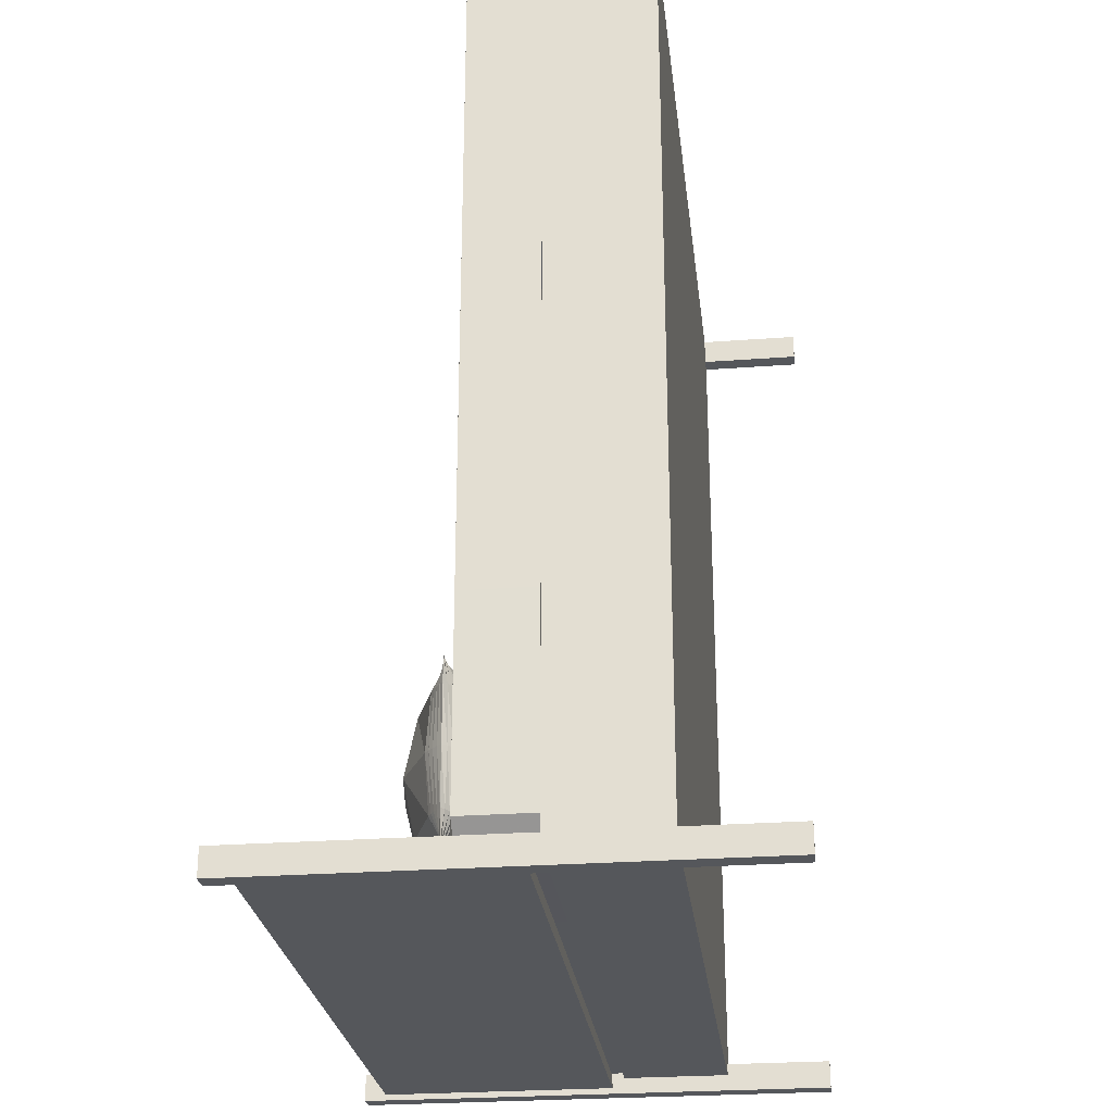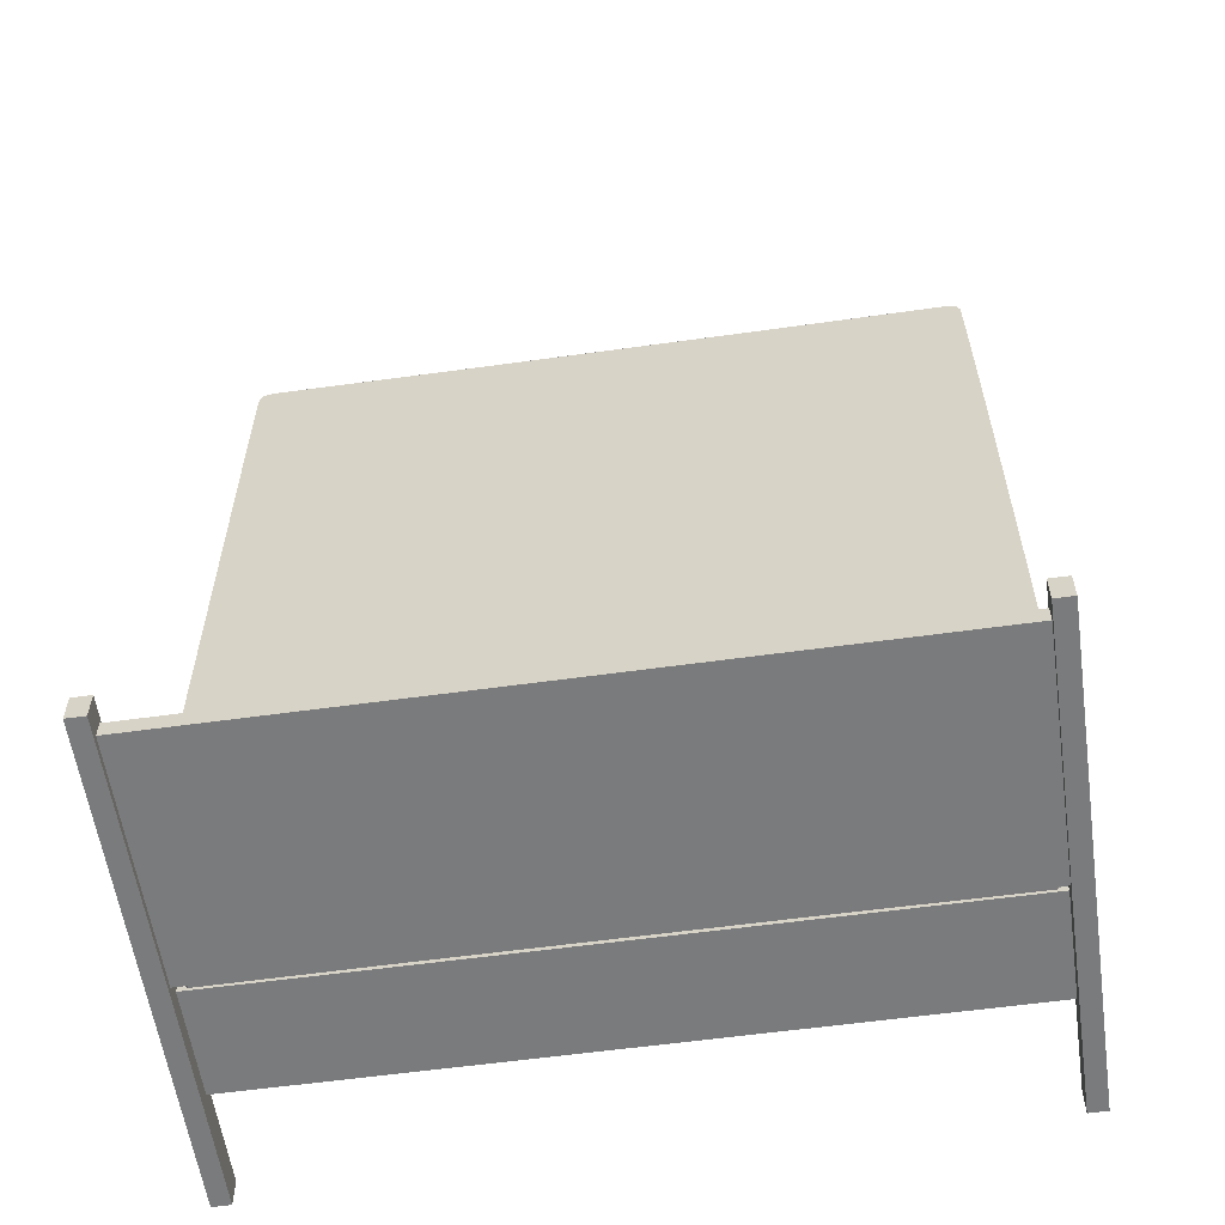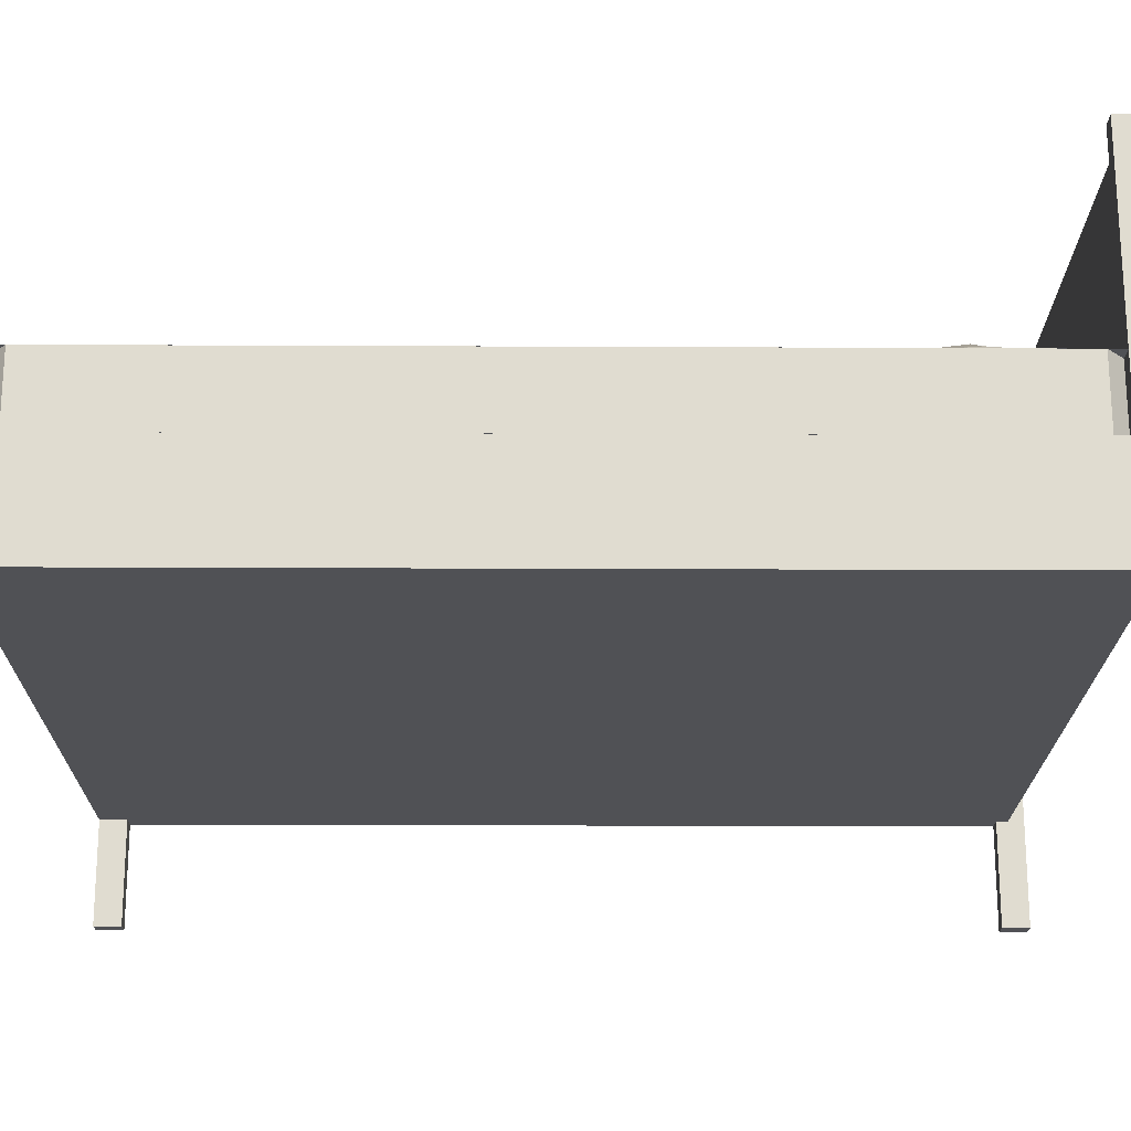
<metadata>
{"format":"obj","ext":"obj","renderer":"f3d","projection":"perspective","resolution":1024,"background":"white","views":[{"elev":-26.5,"azim":-83.3,"up":"+Z"},{"elev":-58.3,"azim":-171.8,"up":"+Z"},{"elev":-20.2,"azim":89.5,"up":"+Y"}]}
</metadata>
<code>
v 0.7979 0.1361 0.975
v 0.7979 0.2492 0.975
v 0.7979 0.1361 0.04192
v 0.7979 0.2492 0.04192
v 0.0266 0.2492 0.04192
v 0.0266 0.2492 0.975
v 0.0266 0.1361 0.04192
v 0.0266 0.1361 0.975
v 0.04559 0.025 0.975
v 0.04559 0.1361 0.975
v 0.04559 0.025 0.9462
v 0.04559 0.1361 0.9462
v 0.0266 0.1361 0.9462
v 0.0266 0.025 0.9462
v 0.0266 0.025 0.975
v 0.04559 0.025 0.05385
v 0.04559 0.5368 0.05385
v 0.04559 0.025 0.025
v 0.04559 0.5368 0.025
v 0.0266 0.5368 0.025
v 0.0266 0.5368 0.05385
v 0.0266 0.025 0.025
v 0.0266 0.025 0.05385
v 0.7979 0.025 0.975
v 0.7979 0.025 0.9462
v 0.7979 0.1361 0.9462
v 0.7789 0.1361 0.9462
v 0.7789 0.1361 0.975
v 0.7789 0.025 0.9462
v 0.7789 0.025 0.975
v 0.7979 0.025 0.05385
v 0.7979 0.5368 0.05385
v 0.7979 0.025 0.025
v 0.7979 0.5368 0.025
v 0.7789 0.5368 0.025
v 0.7789 0.5368 0.05385
v 0.7789 0.025 0.025
v 0.7789 0.025 0.05385
v 0.7874 0.2624 0.04862
v 0.7874 0.5138 0.04862
v 0.7874 0.2624 0.03132
v 0.7874 0.5138 0.03132
v 0.03648 0.5138 0.03132
v 0.03648 0.5138 0.04862
v 0.03648 0.2624 0.03132
v 0.03648 0.2624 0.04862
v 0.7977 0.3246 0.07079
v 0.7977 0.2492 0.07079
v 0.769 0.3246 0.04491
v 0.769 0.2492 0.04491
v 0.5836 0.3246 0.04589
v 0.5836 0.2492 0.04589
v 0.2404 0.3246 0.04589
v 0.2404 0.2492 0.04589
v 0.05504 0.3246 0.04491
v 0.05504 0.2492 0.04491
v 0.02632 0.3246 0.07079
v 0.02632 0.2492 0.07079
v 0.02521 0.3246 0.2781
v 0.02521 0.2492 0.2781
v 0.02521 0.3246 0.7416
v 0.02521 0.2492 0.7416
v 0.02632 0.3246 0.9489
v 0.02632 0.2492 0.9489
v 0.05504 0.3246 0.9748
v 0.05504 0.2492 0.9748
v 0.2404 0.3246 0.9738
v 0.2404 0.2492 0.9738
v 0.5836 0.3246 0.9738
v 0.5836 0.2492 0.9738
v 0.769 0.3246 0.9748
v 0.769 0.2492 0.9748
v 0.7977 0.3246 0.9489
v 0.7977 0.2492 0.9489
v 0.7979 0.3246 0.7906
v 0.7979 0.2492 0.7906
v 0.7979 0.3246 0.2291
v 0.7979 0.2492 0.2291
v 0.4425 0.3416 0.07133
v 0.4477 0.3416 0.07133
v 0.4425 0.3416 0.09792
v 0.4475 0.3382 0.09803
v 0.4528 0.3416 0.07133
v 0.4526 0.3349 0.09814
v 0.4425 0.3416 0.1564
v 0.4474 0.337 0.1566
v 0.4526 0.3326 0.1567
v 0.4581 0.3416 0.07133
v 0.458 0.3317 0.09824
v 0.4634 0.3416 0.07133
v 0.4634 0.3286 0.09833
v 0.4579 0.3283 0.1568
v 0.4634 0.3242 0.1569
v 0.4425 0.3416 0.2149
v 0.4475 0.3382 0.215
v 0.4526 0.3349 0.2151
v 0.4425 0.3416 0.2415
v 0.4477 0.3416 0.2415
v 0.4528 0.3416 0.2415
v 0.458 0.3317 0.2152
v 0.4634 0.3286 0.2153
v 0.4581 0.3416 0.2415
v 0.4634 0.3416 0.2415
v 0.5242 0.3416 0.07133
v 0.5247 0.3069 0.09901
v 0.5947 0.3416 0.07133
v 0.5947 0.2996 0.09924
v 0.5248 0.2953 0.1578
v 0.5947 0.2856 0.1581
v 0.6651 0.3416 0.07133
v 0.6647 0.3068 0.09902
v 0.7257 0.3416 0.07133
v 0.7257 0.3286 0.09833
v 0.6645 0.2952 0.1578
v 0.7257 0.3242 0.1569
v 0.5247 0.3069 0.2159
v 0.5947 0.2996 0.2161
v 0.5242 0.3416 0.2415
v 0.5947 0.3416 0.2415
v 0.6647 0.3068 0.2159
v 0.7257 0.3286 0.2153
v 0.6651 0.3416 0.2415
v 0.7257 0.3416 0.2415
v 0.731 0.3416 0.07133
v 0.7311 0.3317 0.09824
v 0.7361 0.3416 0.07133
v 0.7363 0.3349 0.09814
v 0.7311 0.3283 0.1568
v 0.7364 0.3326 0.1567
v 0.7412 0.3416 0.07133
v 0.7414 0.3382 0.09803
v 0.7464 0.3416 0.07133
v 0.7464 0.3416 0.09792
v 0.7415 0.3371 0.1566
v 0.7464 0.3416 0.1564
v 0.7311 0.3317 0.2152
v 0.7363 0.3349 0.2151
v 0.731 0.3416 0.2415
v 0.7361 0.3416 0.2415
v 0.7414 0.3382 0.215
v 0.7464 0.3416 0.2149
v 0.7412 0.3416 0.2415
v 0.7464 0.3416 0.2415
v 0.4475 0.3452 0.215
v 0.4526 0.3486 0.2151
v 0.4474 0.3464 0.1566
v 0.4526 0.351 0.1567
v 0.458 0.352 0.2152
v 0.4634 0.3551 0.2153
v 0.4579 0.3554 0.1568
v 0.4634 0.3596 0.1569
v 0.4475 0.3452 0.09803
v 0.4526 0.3486 0.09814
v 0.458 0.352 0.09824
v 0.4634 0.3551 0.09833
v 0.5247 0.3776 0.2159
v 0.5947 0.3851 0.2161
v 0.5248 0.3896 0.1578
v 0.5947 0.3996 0.1581
v 0.6647 0.3777 0.2159
v 0.7257 0.3551 0.2153
v 0.6645 0.3897 0.1578
v 0.7257 0.3596 0.1569
v 0.5247 0.3776 0.09901
v 0.5947 0.3851 0.09924
v 0.6647 0.3777 0.09902
v 0.7257 0.3551 0.09833
v 0.7311 0.352 0.2152
v 0.7363 0.3486 0.2151
v 0.7311 0.3554 0.1568
v 0.7364 0.351 0.1567
v 0.7414 0.3452 0.215
v 0.7415 0.3464 0.1566
v 0.7311 0.352 0.09824
v 0.7363 0.3486 0.09814
v 0.7414 0.3452 0.09803
v 0.07553 0.3416 0.07133
v 0.08074 0.3416 0.07133
v 0.07553 0.3416 0.09792
v 0.08056 0.3382 0.09803
v 0.08592 0.3416 0.07133
v 0.08571 0.3349 0.09814
v 0.07553 0.3416 0.1564
v 0.08049 0.337 0.1566
v 0.08565 0.3326 0.1567
v 0.09115 0.3416 0.07133
v 0.09103 0.3317 0.09824
v 0.09652 0.3416 0.07133
v 0.09652 0.3286 0.09833
v 0.09099 0.3283 0.1568
v 0.09652 0.3242 0.1569
v 0.07553 0.3416 0.2149
v 0.08056 0.3382 0.215
v 0.08571 0.3349 0.2151
v 0.07553 0.3416 0.2415
v 0.08074 0.3416 0.2415
v 0.08592 0.3416 0.2415
v 0.09103 0.3317 0.2152
v 0.09652 0.3286 0.2153
v 0.09115 0.3416 0.2415
v 0.09652 0.3416 0.2415
v 0.1573 0.3416 0.07133
v 0.1577 0.3069 0.09901
v 0.2278 0.3416 0.07133
v 0.2278 0.2996 0.09924
v 0.1579 0.2953 0.1578
v 0.2278 0.2856 0.1581
v 0.2982 0.3416 0.07133
v 0.2978 0.3068 0.09902
v 0.3587 0.3416 0.07133
v 0.3587 0.3286 0.09833
v 0.2976 0.2952 0.1578
v 0.3587 0.3242 0.1569
v 0.1577 0.3069 0.2159
v 0.2278 0.2996 0.2161
v 0.1573 0.3416 0.2415
v 0.2278 0.3416 0.2415
v 0.2978 0.3068 0.2159
v 0.3587 0.3286 0.2153
v 0.2982 0.3416 0.2415
v 0.3587 0.3416 0.2415
v 0.364 0.3416 0.07133
v 0.3642 0.3317 0.09824
v 0.3692 0.3416 0.07133
v 0.3694 0.3349 0.09814
v 0.3642 0.3283 0.1568
v 0.3695 0.3326 0.1567
v 0.3743 0.3416 0.07133
v 0.3745 0.3382 0.09803
v 0.3794 0.3416 0.07133
v 0.3794 0.3416 0.09792
v 0.3745 0.3371 0.1566
v 0.3794 0.3416 0.1564
v 0.3642 0.3317 0.2152
v 0.3694 0.3349 0.2151
v 0.364 0.3416 0.2415
v 0.3692 0.3416 0.2415
v 0.3745 0.3382 0.215
v 0.3794 0.3416 0.2149
v 0.3743 0.3416 0.2415
v 0.3794 0.3416 0.2415
v 0.08054 0.3452 0.215
v 0.0857 0.3486 0.2151
v 0.08048 0.3464 0.1566
v 0.08563 0.351 0.1567
v 0.09102 0.352 0.2152
v 0.09652 0.3551 0.2153
v 0.09098 0.3554 0.1568
v 0.09652 0.3596 0.1569
v 0.08054 0.3452 0.09803
v 0.0857 0.3486 0.09814
v 0.09102 0.352 0.09824
v 0.09652 0.3551 0.09833
v 0.1578 0.3776 0.2159
v 0.2278 0.3851 0.2161
v 0.1579 0.3896 0.1578
v 0.2278 0.3996 0.1581
v 0.2977 0.3777 0.2159
v 0.3587 0.3551 0.2153
v 0.2976 0.3897 0.1578
v 0.3587 0.3596 0.1569
v 0.1578 0.3776 0.09901
v 0.2278 0.3851 0.09924
v 0.2977 0.3777 0.09902
v 0.3587 0.3551 0.09833
v 0.3642 0.352 0.2152
v 0.3694 0.3486 0.2151
v 0.3642 0.3554 0.1568
v 0.3695 0.351 0.1567
v 0.3745 0.3452 0.215
v 0.3746 0.3464 0.1566
v 0.3642 0.352 0.09824
v 0.3694 0.3486 0.09814
v 0.3745 0.3452 0.09803
v 0.7979 0.3246 0.5098
v 0.4115 0.3246 0.5098
v 0.7979 0.3246 0.5879
v 0.7979 0.3246 0.6627
v 0.7979 0.3246 0.7314
v 0.7979 0.3246 0.8745
v 0.7978 0.3246 0.9206
v 0.7978 0.3246 0.9413
v 0.7972 0.3246 0.963
v 0.7948 0.3246 0.9708
v 0.7883 0.3246 0.9741
v 0.7759 0.3246 0.9748
v 0.7743 0.3246 0.9748
v 0.7726 0.3246 0.9748
v 0.7708 0.3246 0.9748
v 0.7421 0.3246 0.9745
v 0.7031 0.3246 0.9743
v 0.6508 0.3246 0.974
v 0.5443 0.3246 0.9737
v 0.5019 0.3246 0.9736
v 0.4574 0.3246 0.9736
v 0.412 0.3246 0.9736
v 0.4115 0.3246 0.9736
v 0.7979 0.3246 0.4318
v 0.7979 0.3246 0.3569
v 0.7979 0.3246 0.2883
v 0.7979 0.3246 0.1452
v 0.7978 0.3246 0.09908
v 0.7978 0.3246 0.07841
v 0.7972 0.3246 0.05669
v 0.7948 0.3246 0.0489
v 0.7883 0.3246 0.04557
v 0.7759 0.3246 0.04487
v 0.7743 0.3246 0.04487
v 0.7726 0.3246 0.04488
v 0.7708 0.3246 0.04489
v 0.7421 0.3246 0.04513
v 0.7031 0.3246 0.0454
v 0.6508 0.3246 0.04566
v 0.5443 0.3246 0.04596
v 0.5019 0.3246 0.04602
v 0.4574 0.3246 0.04606
v 0.412 0.3246 0.04607
v 0.4115 0.3246 0.04607
v 0.3666 0.3246 0.9736
v 0.025 0.3246 0.5098
v 0.3222 0.3246 0.9736
v 0.2798 0.3246 0.9737
v 0.1732 0.3246 0.974
v 0.1209 0.3246 0.9743
v 0.08194 0.3246 0.9745
v 0.0532 0.3246 0.9748
v 0.05145 0.3246 0.9748
v 0.04977 0.3246 0.9748
v 0.04816 0.3246 0.9748
v 0.03569 0.3246 0.9741
v 0.02925 0.3246 0.9708
v 0.02681 0.3246 0.963
v 0.02607 0.3246 0.9236
v 0.02577 0.3246 0.8838
v 0.02546 0.3246 0.8247
v 0.02512 0.3246 0.6899
v 0.02505 0.3246 0.6329
v 0.02501 0.3246 0.5723
v 0.3666 0.3246 0.04606
v 0.3222 0.3246 0.04602
v 0.2798 0.3246 0.04596
v 0.1732 0.3246 0.04566
v 0.1209 0.3246 0.0454
v 0.08194 0.3246 0.04513
v 0.0532 0.3246 0.04489
v 0.05145 0.3246 0.04488
v 0.04977 0.3246 0.04487
v 0.04816 0.3246 0.04487
v 0.03569 0.3246 0.04557
v 0.02925 0.3246 0.0489
v 0.02681 0.3246 0.05669
v 0.02607 0.3246 0.09608
v 0.02577 0.3246 0.1359
v 0.02546 0.3246 0.195
v 0.02512 0.3246 0.3297
v 0.02505 0.3246 0.3868
v 0.02501 0.3246 0.4474
f 1 2 3
f 3 2 4
f 5 6 7
f 7 6 8
f 7 3 5
f 5 3 4
f 2 1 6
f 6 1 8
f 6 5 2
f 2 5 4
f 9 10 11
f 11 10 12
f 13 8 14
f 14 8 15
f 14 11 13
f 13 11 12
f 10 9 8
f 8 9 15
f 16 17 18
f 18 17 19
f 20 21 22
f 22 21 23
f 22 18 20
f 20 18 19
f 17 16 21
f 21 16 23
f 21 20 17
f 17 20 19
f 24 1 25
f 25 1 26
f 27 28 29
f 29 28 30
f 29 25 27
f 27 25 26
f 1 24 28
f 28 24 30
f 31 32 33
f 33 32 34
f 35 36 37
f 37 36 38
f 37 33 35
f 35 33 34
f 32 31 36
f 36 31 38
f 36 35 32
f 32 35 34
f 39 40 41
f 41 40 42
f 43 44 45
f 45 44 46
f 45 41 43
f 43 41 42
f 40 39 44
f 44 39 46
f 44 43 40
f 40 43 42
f 41 45 39
f 39 45 46
f 47 48 49
f 49 48 50
f 49 50 51
f 51 50 52
f 51 52 53
f 53 52 54
f 53 54 55
f 55 54 56
f 55 56 57
f 57 56 58
f 57 58 59
f 59 58 60
f 59 60 61
f 61 60 62
f 61 62 63
f 63 62 64
f 63 64 65
f 65 64 66
f 65 66 67
f 67 66 68
f 67 68 69
f 69 68 70
f 69 70 71
f 71 70 72
f 71 72 73
f 73 72 74
f 73 74 75
f 75 74 76
f 75 76 77
f 77 76 78
f 77 78 47
f 47 78 48
f 79 80 81
f 81 80 82
f 80 83 82
f 82 83 84
f 81 82 85
f 85 82 86
f 82 84 86
f 86 84 87
f 83 88 84
f 84 88 89
f 88 90 89
f 89 90 91
f 84 89 87
f 87 89 92
f 89 91 92
f 92 91 93
f 85 86 94
f 94 86 95
f 86 87 95
f 95 87 96
f 94 95 97
f 97 95 98
f 95 96 98
f 98 96 99
f 87 92 96
f 96 92 100
f 92 93 100
f 100 93 101
f 96 100 99
f 99 100 102
f 100 101 102
f 102 101 103
f 90 104 91
f 91 104 105
f 104 106 105
f 105 106 107
f 91 105 93
f 93 105 108
f 105 107 108
f 108 107 109
f 106 110 107
f 107 110 111
f 110 112 111
f 111 112 113
f 107 111 109
f 109 111 114
f 111 113 114
f 114 113 115
f 93 108 101
f 101 108 116
f 108 109 116
f 116 109 117
f 101 116 103
f 103 116 118
f 116 117 118
f 118 117 119
f 109 114 117
f 117 114 120
f 114 115 120
f 120 115 121
f 117 120 119
f 119 120 122
f 120 121 122
f 122 121 123
f 112 124 113
f 113 124 125
f 124 126 125
f 125 126 127
f 113 125 115
f 115 125 128
f 125 127 128
f 128 127 129
f 126 130 127
f 127 130 131
f 130 132 131
f 131 132 133
f 127 131 129
f 129 131 134
f 131 133 134
f 134 133 135
f 115 128 121
f 121 128 136
f 128 129 136
f 136 129 137
f 121 136 123
f 123 136 138
f 136 137 138
f 138 137 139
f 129 134 137
f 137 134 140
f 134 135 140
f 140 135 141
f 137 140 139
f 139 140 142
f 140 141 142
f 142 141 143
f 97 98 94
f 94 98 144
f 98 99 144
f 144 99 145
f 94 144 85
f 85 144 146
f 144 145 146
f 146 145 147
f 99 102 145
f 145 102 148
f 102 103 148
f 148 103 149
f 145 148 147
f 147 148 150
f 148 149 150
f 150 149 151
f 85 146 81
f 81 146 152
f 146 147 152
f 152 147 153
f 81 152 79
f 79 152 80
f 152 153 80
f 80 153 83
f 147 150 153
f 153 150 154
f 150 151 154
f 154 151 155
f 153 154 83
f 83 154 88
f 154 155 88
f 88 155 90
f 103 118 149
f 149 118 156
f 118 119 156
f 156 119 157
f 149 156 151
f 151 156 158
f 156 157 158
f 158 157 159
f 119 122 157
f 157 122 160
f 122 123 160
f 160 123 161
f 157 160 159
f 159 160 162
f 160 161 162
f 162 161 163
f 151 158 155
f 155 158 164
f 158 159 164
f 164 159 165
f 155 164 90
f 90 164 104
f 164 165 104
f 104 165 106
f 159 162 165
f 165 162 166
f 162 163 166
f 166 163 167
f 165 166 106
f 106 166 110
f 166 167 110
f 110 167 112
f 123 138 161
f 161 138 168
f 138 139 168
f 168 139 169
f 161 168 163
f 163 168 170
f 168 169 170
f 170 169 171
f 139 142 169
f 169 142 172
f 142 143 172
f 172 143 141
f 169 172 171
f 171 172 173
f 172 141 173
f 173 141 135
f 163 170 167
f 167 170 174
f 170 171 174
f 174 171 175
f 167 174 112
f 112 174 124
f 174 175 124
f 124 175 126
f 171 173 175
f 175 173 176
f 173 135 176
f 176 135 133
f 175 176 126
f 126 176 130
f 176 133 130
f 130 133 132
f 177 178 179
f 179 178 180
f 178 181 180
f 180 181 182
f 179 180 183
f 183 180 184
f 180 182 184
f 184 182 185
f 181 186 182
f 182 186 187
f 186 188 187
f 187 188 189
f 182 187 185
f 185 187 190
f 187 189 190
f 190 189 191
f 183 184 192
f 192 184 193
f 184 185 193
f 193 185 194
f 192 193 195
f 195 193 196
f 193 194 196
f 196 194 197
f 185 190 194
f 194 190 198
f 190 191 198
f 198 191 199
f 194 198 197
f 197 198 200
f 198 199 200
f 200 199 201
f 188 202 189
f 189 202 203
f 202 204 203
f 203 204 205
f 189 203 191
f 191 203 206
f 203 205 206
f 206 205 207
f 204 208 205
f 205 208 209
f 208 210 209
f 209 210 211
f 205 209 207
f 207 209 212
f 209 211 212
f 212 211 213
f 191 206 199
f 199 206 214
f 206 207 214
f 214 207 215
f 199 214 201
f 201 214 216
f 214 215 216
f 216 215 217
f 207 212 215
f 215 212 218
f 212 213 218
f 218 213 219
f 215 218 217
f 217 218 220
f 218 219 220
f 220 219 221
f 210 222 211
f 211 222 223
f 222 224 223
f 223 224 225
f 211 223 213
f 213 223 226
f 223 225 226
f 226 225 227
f 224 228 225
f 225 228 229
f 228 230 229
f 229 230 231
f 225 229 227
f 227 229 232
f 229 231 232
f 232 231 233
f 213 226 219
f 219 226 234
f 226 227 234
f 234 227 235
f 219 234 221
f 221 234 236
f 234 235 236
f 236 235 237
f 227 232 235
f 235 232 238
f 232 233 238
f 238 233 239
f 235 238 237
f 237 238 240
f 238 239 240
f 240 239 241
f 195 196 192
f 192 196 242
f 196 197 242
f 242 197 243
f 192 242 183
f 183 242 244
f 242 243 244
f 244 243 245
f 197 200 243
f 243 200 246
f 200 201 246
f 246 201 247
f 243 246 245
f 245 246 248
f 246 247 248
f 248 247 249
f 183 244 179
f 179 244 250
f 244 245 250
f 250 245 251
f 179 250 177
f 177 250 178
f 250 251 178
f 178 251 181
f 245 248 251
f 251 248 252
f 248 249 252
f 252 249 253
f 251 252 181
f 181 252 186
f 252 253 186
f 186 253 188
f 201 216 247
f 247 216 254
f 216 217 254
f 254 217 255
f 247 254 249
f 249 254 256
f 254 255 256
f 256 255 257
f 217 220 255
f 255 220 258
f 220 221 258
f 258 221 259
f 255 258 257
f 257 258 260
f 258 259 260
f 260 259 261
f 249 256 253
f 253 256 262
f 256 257 262
f 262 257 263
f 253 262 188
f 188 262 202
f 262 263 202
f 202 263 204
f 257 260 263
f 263 260 264
f 260 261 264
f 264 261 265
f 263 264 204
f 204 264 208
f 264 265 208
f 208 265 210
f 221 236 259
f 259 236 266
f 236 237 266
f 266 237 267
f 259 266 261
f 261 266 268
f 266 267 268
f 268 267 269
f 237 240 267
f 267 240 270
f 240 241 270
f 270 241 239
f 267 270 269
f 269 270 271
f 270 239 271
f 271 239 233
f 261 268 265
f 265 268 272
f 268 269 272
f 272 269 273
f 265 272 210
f 210 272 222
f 272 273 222
f 222 273 224
f 269 271 273
f 273 271 274
f 271 233 274
f 274 233 231
f 273 274 224
f 224 274 228
f 274 231 228
f 228 231 230
f 275 276 277
f 277 276 278
f 278 276 279
f 279 276 75
f 75 276 280
f 280 276 281
f 281 276 282
f 282 276 73
f 73 276 283
f 283 276 284
f 284 276 285
f 285 276 286
f 286 276 287
f 287 276 288
f 288 276 289
f 289 276 71
f 71 276 290
f 290 276 291
f 291 276 292
f 292 276 69
f 69 276 293
f 293 276 294
f 294 276 295
f 295 276 296
f 296 276 297
f 275 298 276
f 298 299 276
f 299 300 276
f 300 77 276
f 77 301 276
f 301 302 276
f 302 303 276
f 303 47 276
f 47 304 276
f 304 305 276
f 305 306 276
f 306 307 276
f 307 308 276
f 308 309 276
f 309 310 276
f 310 49 276
f 49 311 276
f 311 312 276
f 312 313 276
f 313 51 276
f 51 314 276
f 314 315 276
f 315 316 276
f 316 317 276
f 317 318 276
f 297 276 319
f 276 320 319
f 319 320 321
f 321 320 322
f 322 320 67
f 67 320 323
f 323 320 324
f 324 320 325
f 325 320 65
f 65 320 326
f 326 320 327
f 327 320 328
f 328 320 329
f 329 320 330
f 330 320 331
f 331 320 332
f 332 320 63
f 63 320 333
f 333 320 334
f 334 320 335
f 335 320 61
f 61 320 336
f 336 320 337
f 337 320 338
f 276 318 320
f 318 339 320
f 339 340 320
f 340 341 320
f 341 53 320
f 53 342 320
f 342 343 320
f 343 344 320
f 344 55 320
f 55 345 320
f 345 346 320
f 346 347 320
f 347 348 320
f 348 349 320
f 349 350 320
f 350 351 320
f 351 57 320
f 57 352 320
f 352 353 320
f 353 354 320
f 354 59 320
f 59 355 320
f 355 356 320
f 356 357 320
f 31 33 37
f 37 38 31
f 24 25 29
f 29 30 24
f 27 26 1
f 1 28 27
f 13 12 10
f 10 8 13
f 3 7 8
f 8 1 3
f 16 18 22
f 22 23 16
f 9 11 14
f 14 15 9

</code>
